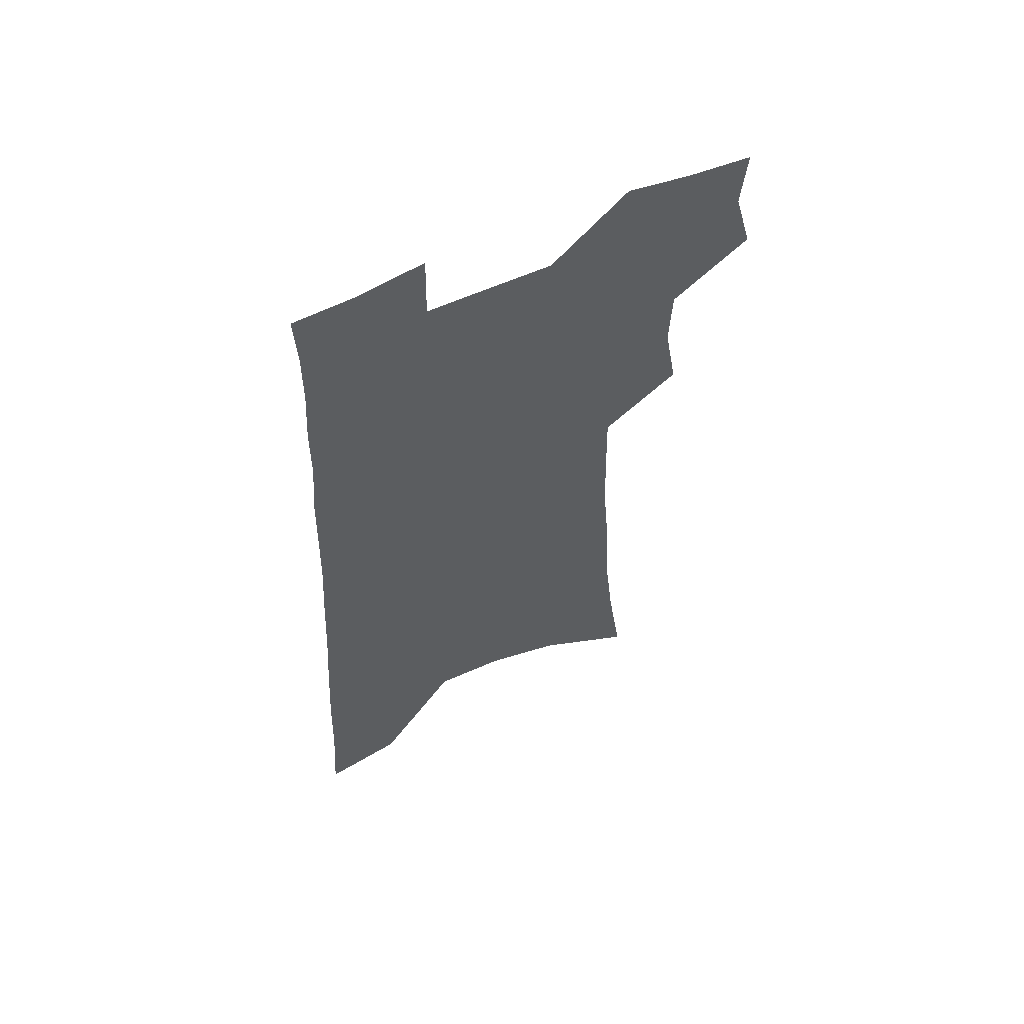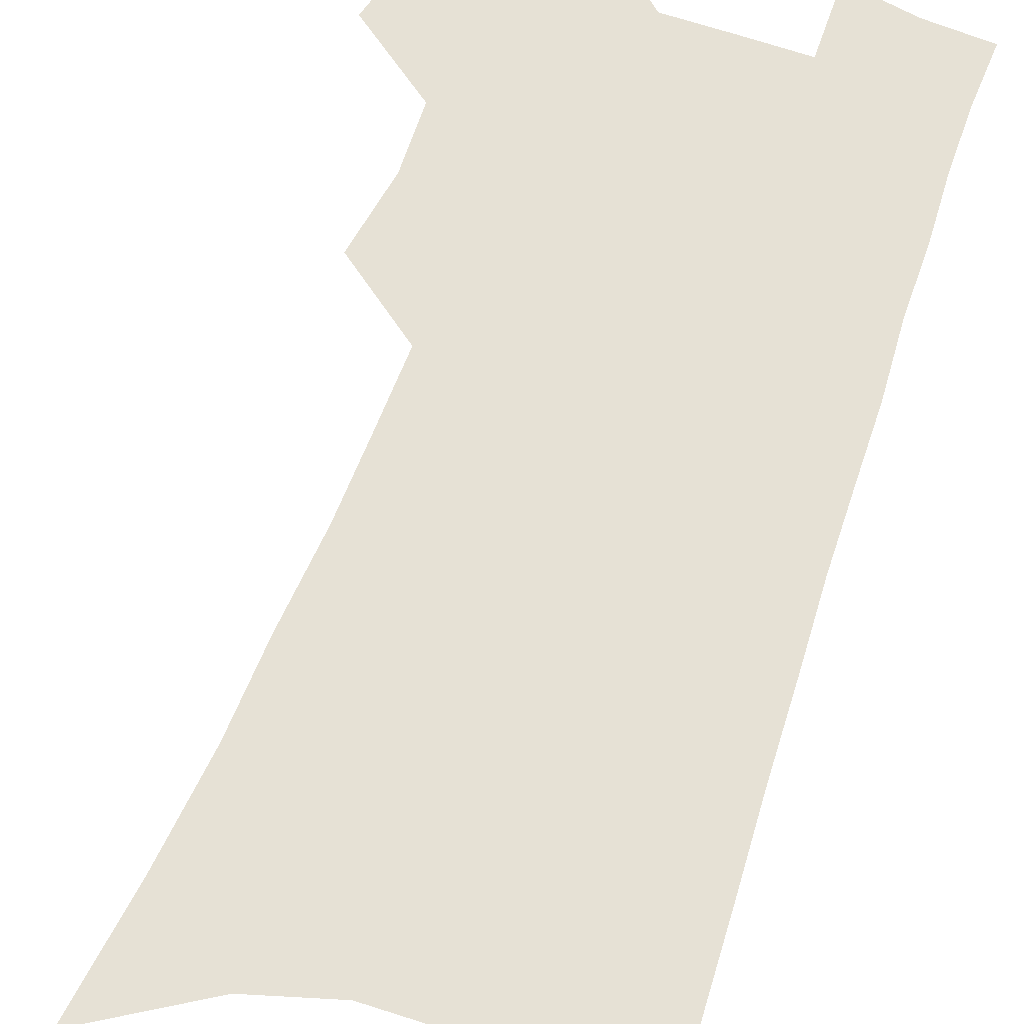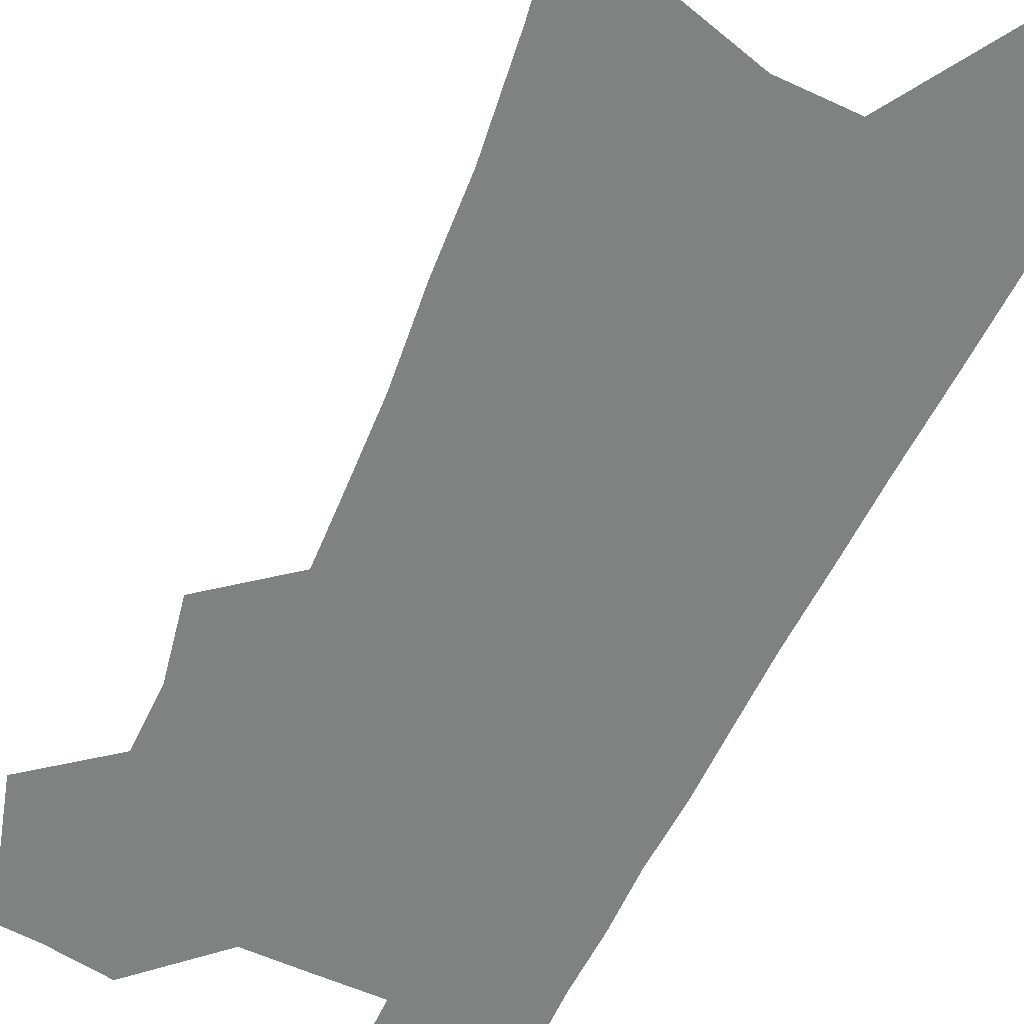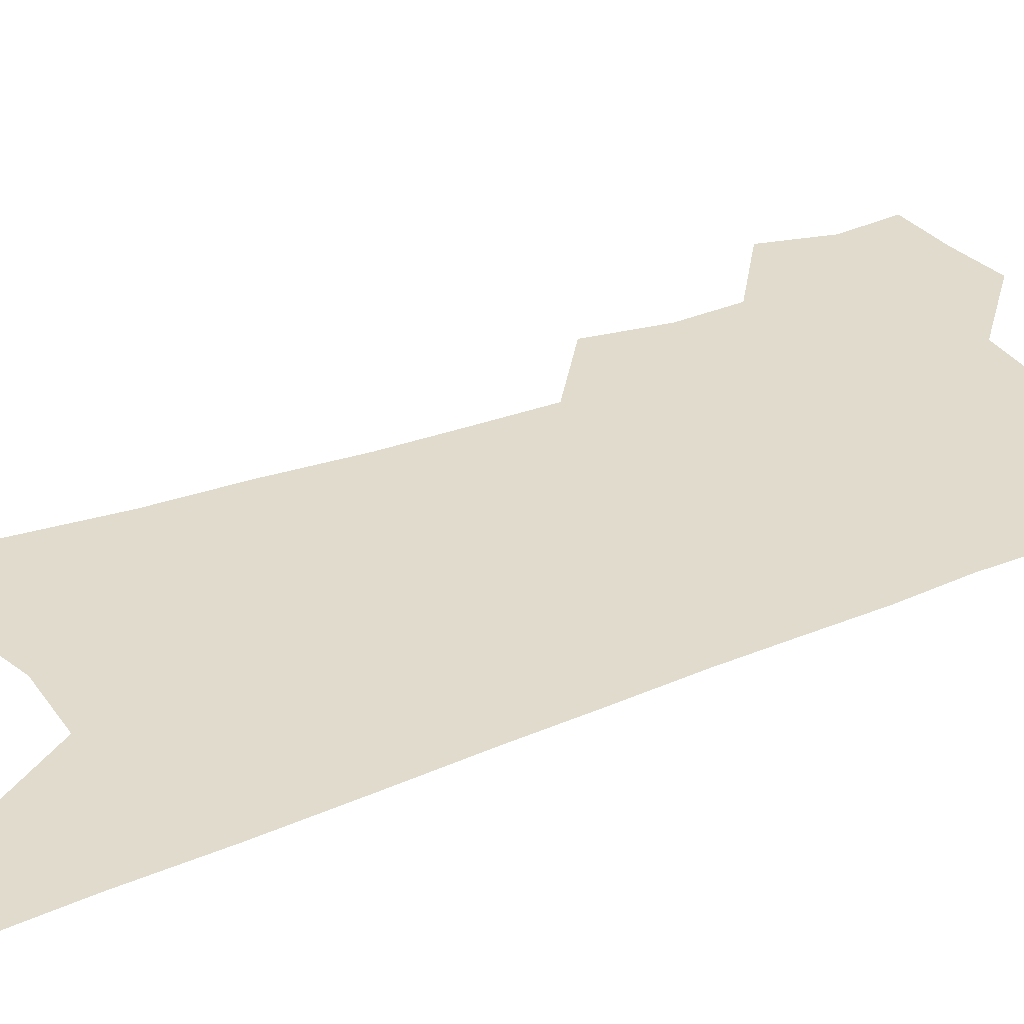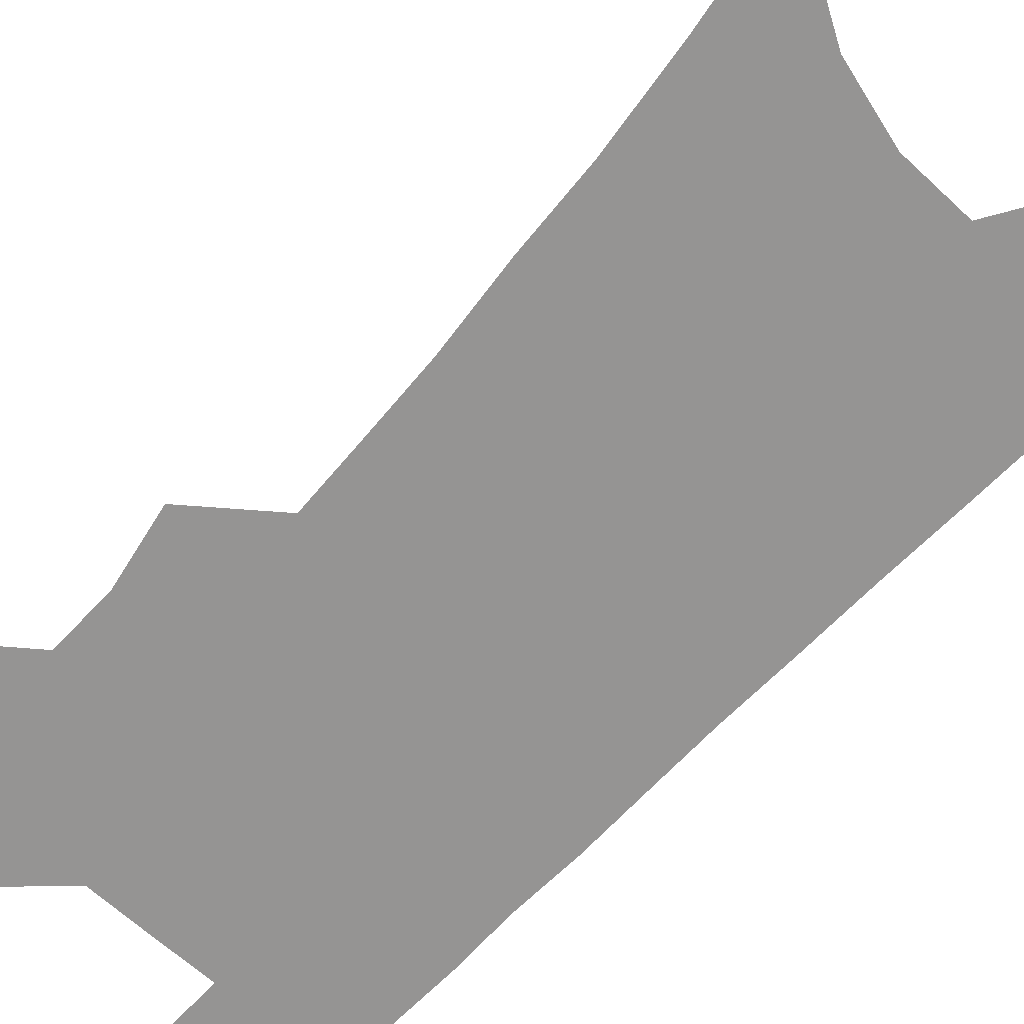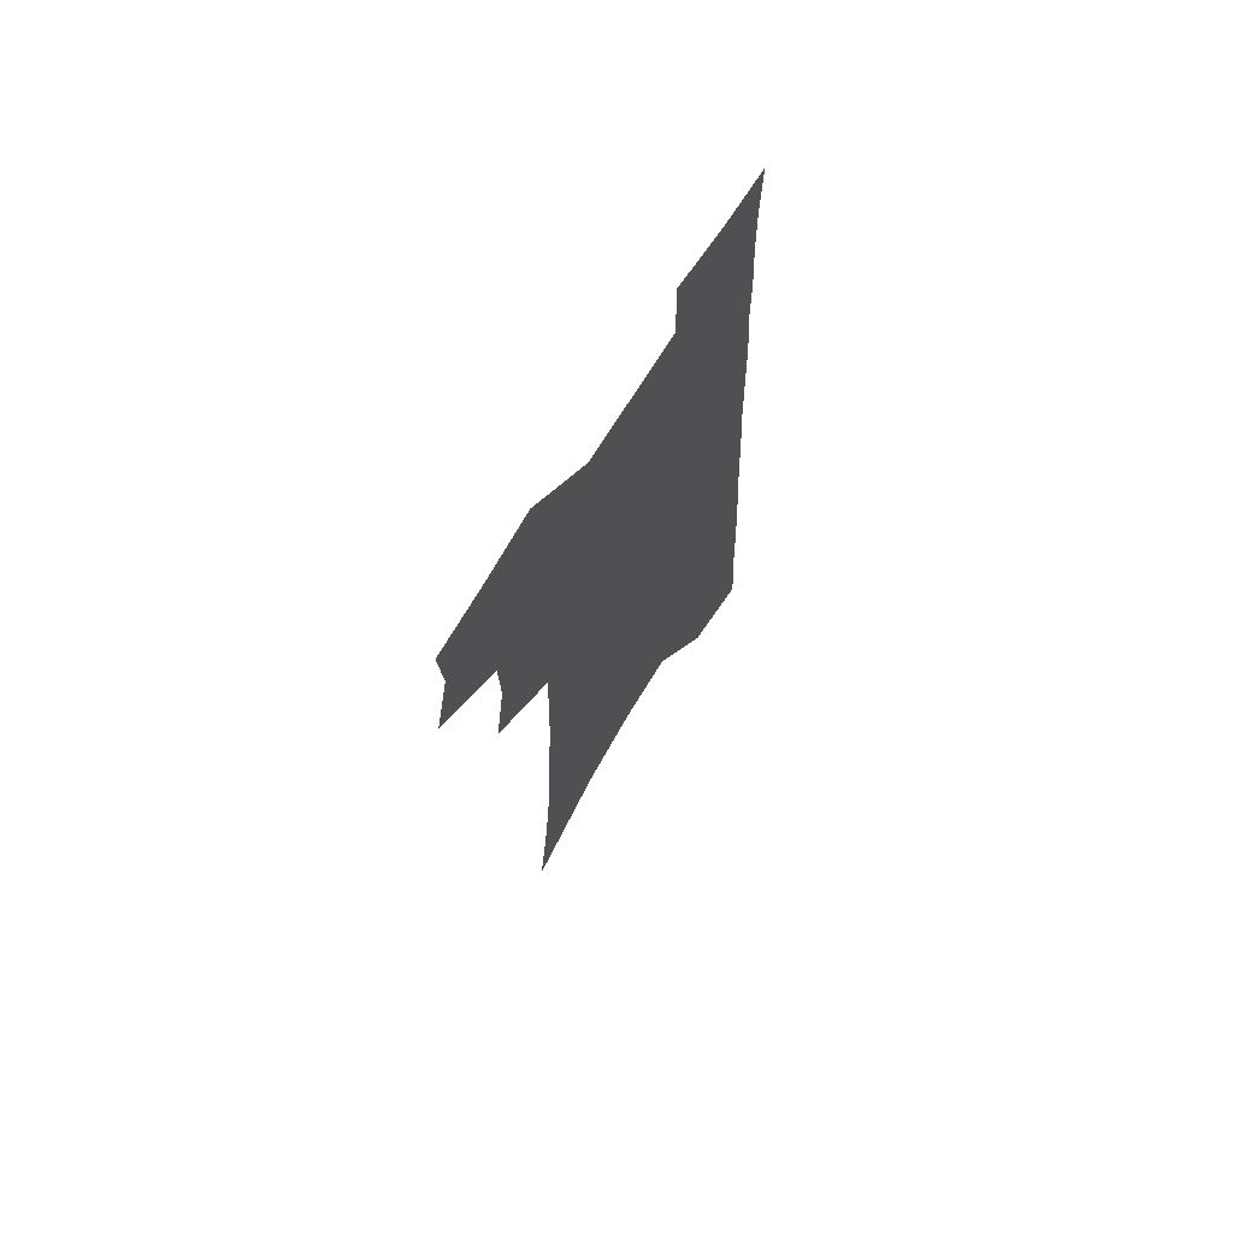
<metadata>
{"format":"obj","ext":"obj","renderer":"f3d","projection":"perspective","resolution":1024,"background":"white","views":[{"elev":60.9,"azim":155.0,"up":"+Y"},{"elev":64.5,"azim":20.0,"up":"+Z"},{"elev":-60.3,"azim":-23.5,"up":"+Z"},{"elev":33.8,"azim":62.2,"up":"+Z"},{"elev":-67.1,"azim":-41.2,"up":"+Z"},{"elev":70.4,"azim":-58.3,"up":"+Y"}]}
</metadata>
<code>
v 490 499.9 0
v 497.2 527.9 0
v 495 553 0
v 516.5 419.5 0
v 521.7 450.9 0
v 520.8 477.1 0
v 526.5 505.3 0
v 524.2 529.9 0
v 520.8 555.6 0
v 530.5 172.1 0
v 536.9 220 0
v 541.1 262.2 0
v 542.5 298.1 0
v 545.3 334.9 0
v 546.1 366.7 0
v 546.7 396.9 0
v 550.1 428.1 0
v 550.3 454.7 0
v 551.7 481.5 0
v 552 506.6 0
v 550 531.9 0
v 545.7 560.1 0
v 571.1 197.5 0
v 572.6 237.6 0
v 573.2 273.9 0
v 573.2 307.5 0
v 574.9 342.5 0
v 575.9 374.2 0
v 576.5 403.6 0
v 576.5 430.6 0
v 576.9 457 0
v 577.6 482.7 0
v 578.4 507.6 0
v 576.5 532.5 0
v 601.8 206.7 0
v 601.4 242.7 0
v 601.6 280 0
v 601.6 313.8 0
v 601.7 345.5 0
v 602 376 0
v 602.3 406.1 0
v 602.7 433.7 0
v 602.9 459.4 0
v 602.7 483.7 0
v 602.6 508.3 0
v 601.9 533 0
v 630.4 207.7 0
v 629.4 246.7 0
v 628.7 281.8 0
v 628.2 314.8 0
v 627.7 346.9 0
v 627.9 374.5 0
v 627.3 406.5 0
v 627.3 433.2 0
v 626.9 459.6 0
v 627.3 483.7 0
v 627.1 508.8 0
v 626.9 533.2 0
v 626.4 562.9 0
v 662.9 158.5 0
v 660 202.5 0
v 658.1 241.7 0
v 656.4 278.2 0
v 655.9 310.9 0
v 653.9 344.8 0
v 654 373.8 0
v 654.3 401.9 0
v 652.5 431.8 0
v 652.6 457.8 0
v 652.3 483.3 0
v 651.4 508.8 0
v 651.8 533 0
v 653.4 558.1 0
v 695.2 149.6 0
v 692.3 191.9 0
v 691 229.6 0
v 688.8 266.8 0
v 686.5 302.4 0
v 684.9 335.8 0
v 683 367.9 0
v 682.1 397.8 0
v 681.3 426.5 0
v 679.2 455.5 0
v 679 481.5 0
v 677.4 507.7 0
v 677.2 532.5 0
v 678.2 556.9 0
f 6 7 1
f 1 7 2
f 7 8 2
f 2 8 3
f 8 9 3
f 16 17 4
f 4 17 5
f 17 18 5
f 5 18 6
f 18 19 6
f 6 19 7
f 19 20 7
f 7 20 8
f 20 21 8
f 8 21 9
f 21 22 9
f 10 23 11
f 23 24 11
f 11 24 12
f 24 25 12
f 12 25 13
f 25 26 13
f 13 26 14
f 26 27 14
f 14 27 15
f 27 28 15
f 15 28 16
f 28 29 16
f 16 29 17
f 29 30 17
f 17 30 18
f 30 31 18
f 18 31 19
f 31 32 19
f 19 32 20
f 32 33 20
f 20 33 21
f 33 34 21
f 21 34 22
f 23 35 24
f 35 36 24
f 24 36 25
f 36 37 25
f 25 37 26
f 37 38 26
f 26 38 27
f 38 39 27
f 27 39 28
f 39 40 28
f 28 40 29
f 40 41 29
f 29 41 30
f 41 42 30
f 30 42 31
f 42 43 31
f 31 43 32
f 43 44 32
f 32 44 33
f 44 45 33
f 33 45 34
f 45 46 34
f 35 47 36
f 47 48 36
f 36 48 37
f 48 49 37
f 37 49 38
f 49 50 38
f 38 50 39
f 50 51 39
f 39 51 40
f 51 52 40
f 40 52 41
f 52 53 41
f 41 53 42
f 53 54 42
f 42 54 43
f 54 55 43
f 43 55 44
f 55 56 44
f 44 56 45
f 56 57 45
f 45 57 46
f 57 58 46
f 60 61 47
f 47 61 48
f 61 62 48
f 48 62 49
f 62 63 49
f 49 63 50
f 63 64 50
f 50 64 51
f 64 65 51
f 51 65 52
f 65 66 52
f 52 66 53
f 66 67 53
f 53 67 54
f 67 68 54
f 54 68 55
f 68 69 55
f 55 69 56
f 69 70 56
f 56 70 57
f 70 71 57
f 57 71 58
f 71 72 58
f 58 72 59
f 72 73 59
f 60 74 61
f 74 75 61
f 61 75 62
f 75 76 62
f 62 76 63
f 76 77 63
f 63 77 64
f 77 78 64
f 64 78 65
f 78 79 65
f 65 79 66
f 79 80 66
f 66 80 67
f 80 81 67
f 67 81 68
f 81 82 68
f 68 82 69
f 82 83 69
f 69 83 70
f 83 84 70
f 70 84 71
f 84 85 71
f 71 85 72
f 85 86 72
f 72 86 73
f 86 87 73

</code>
